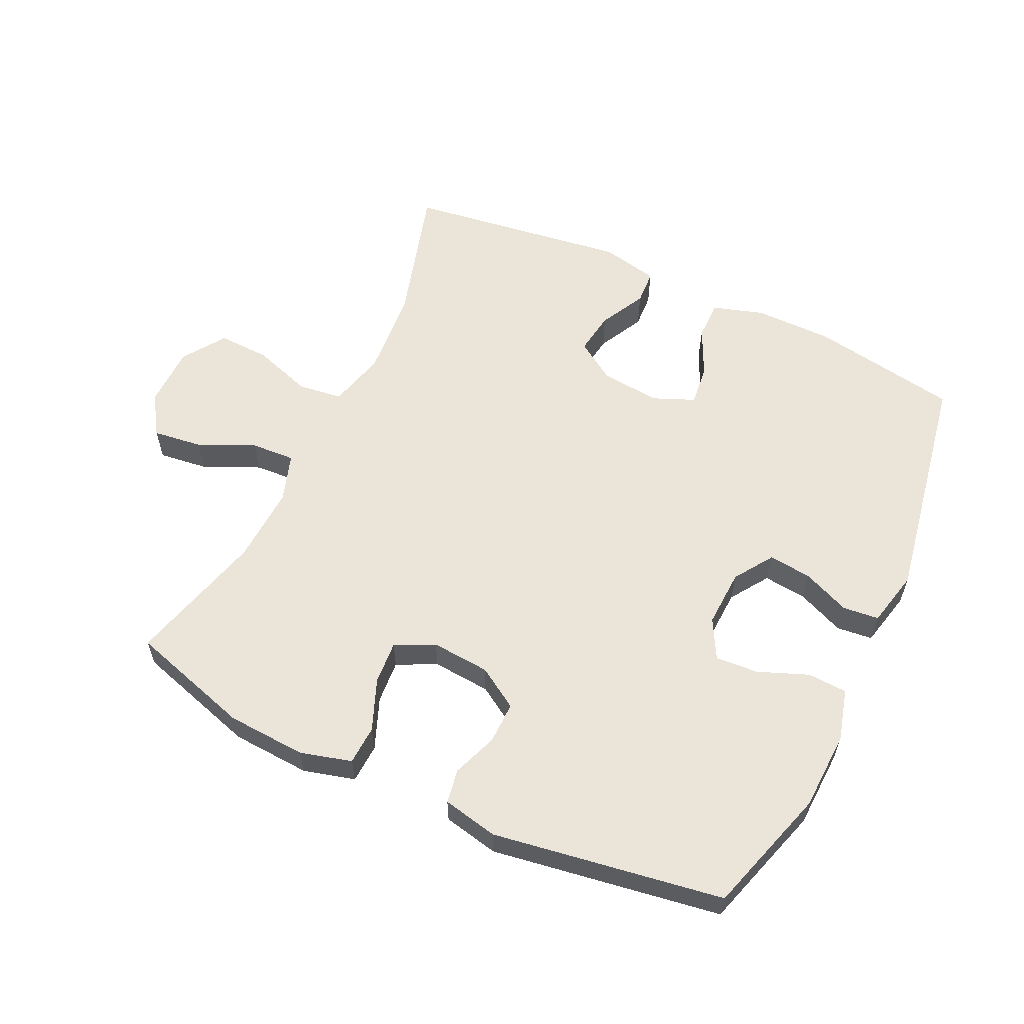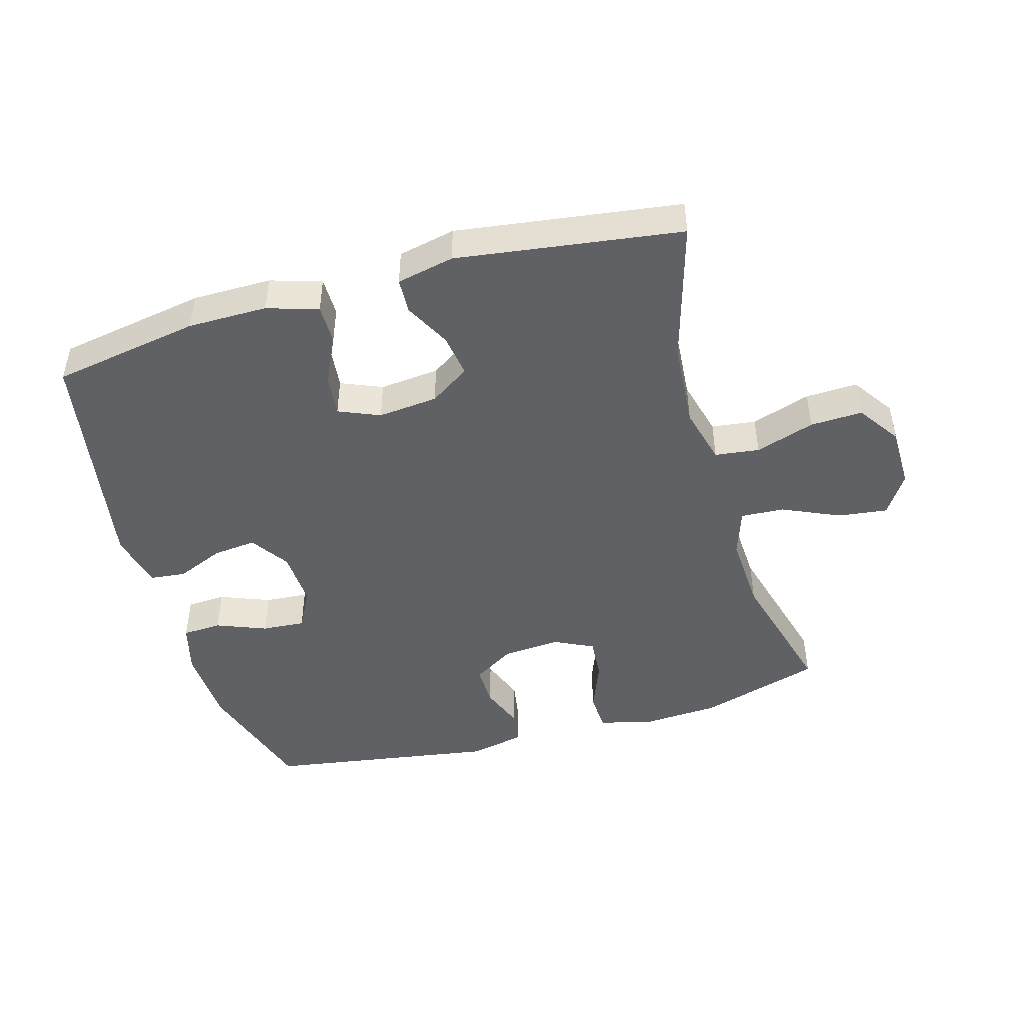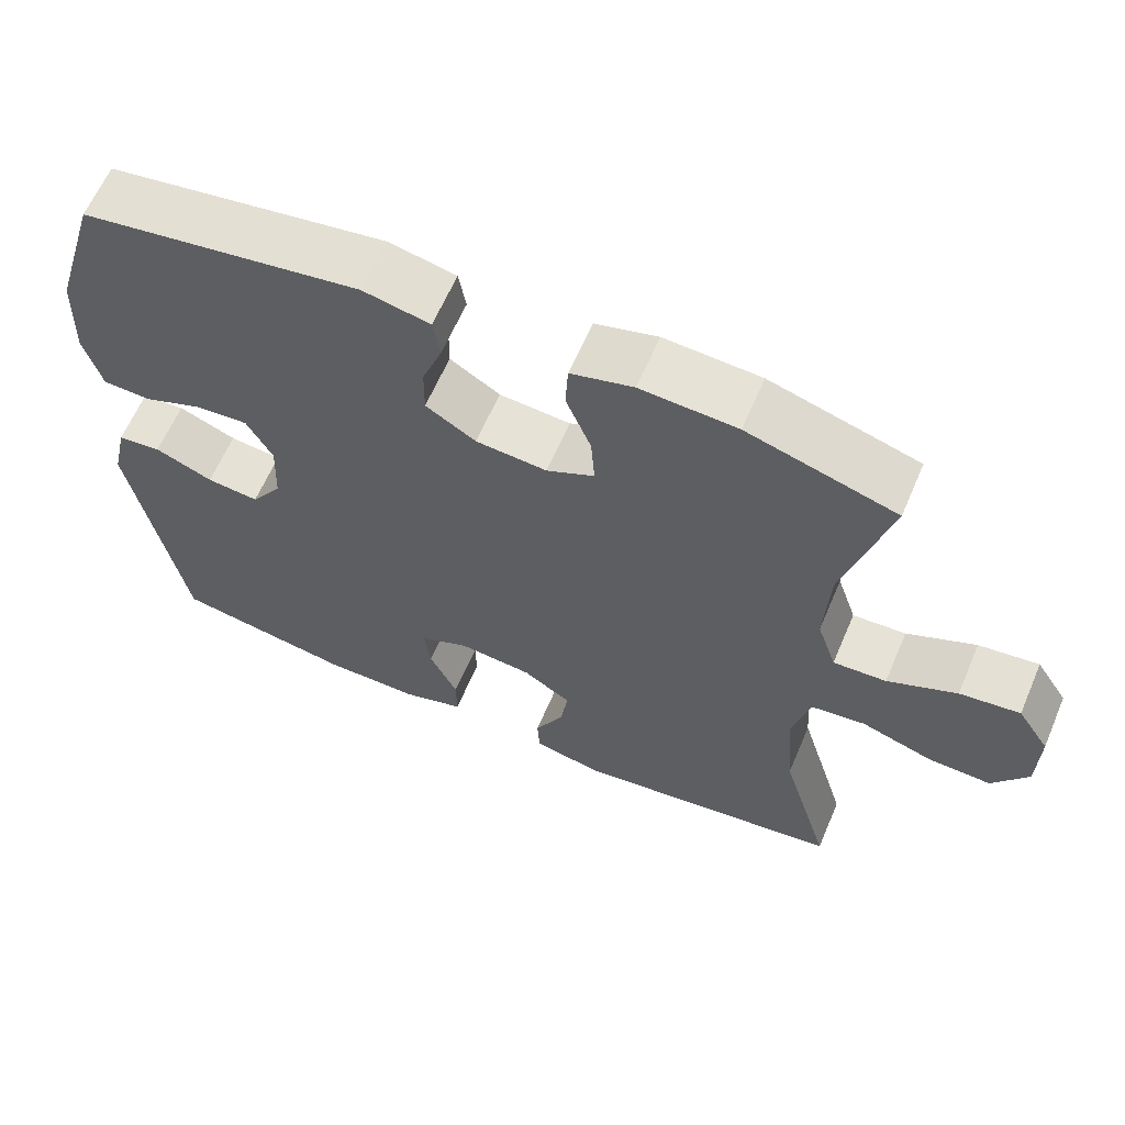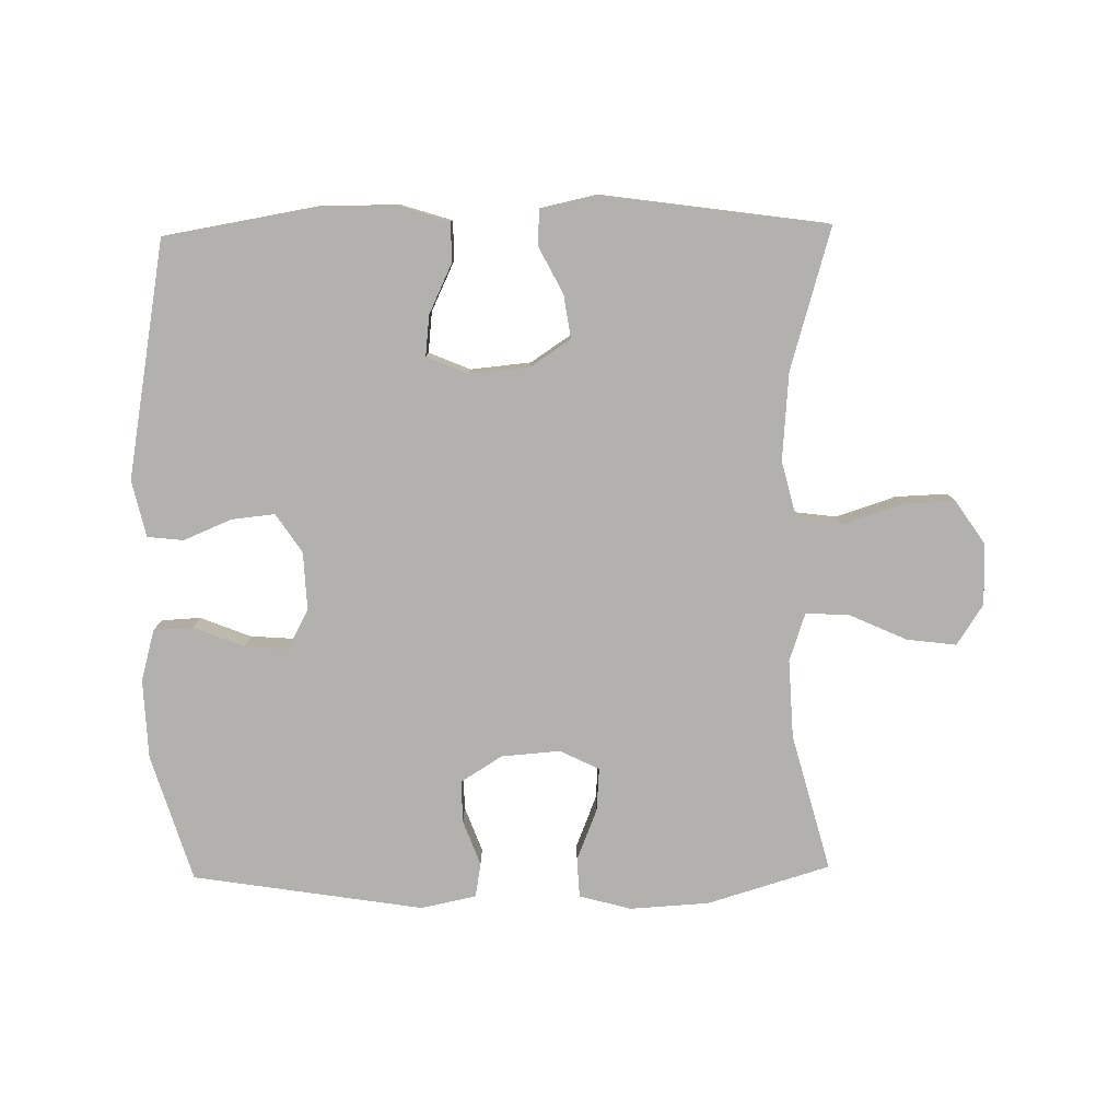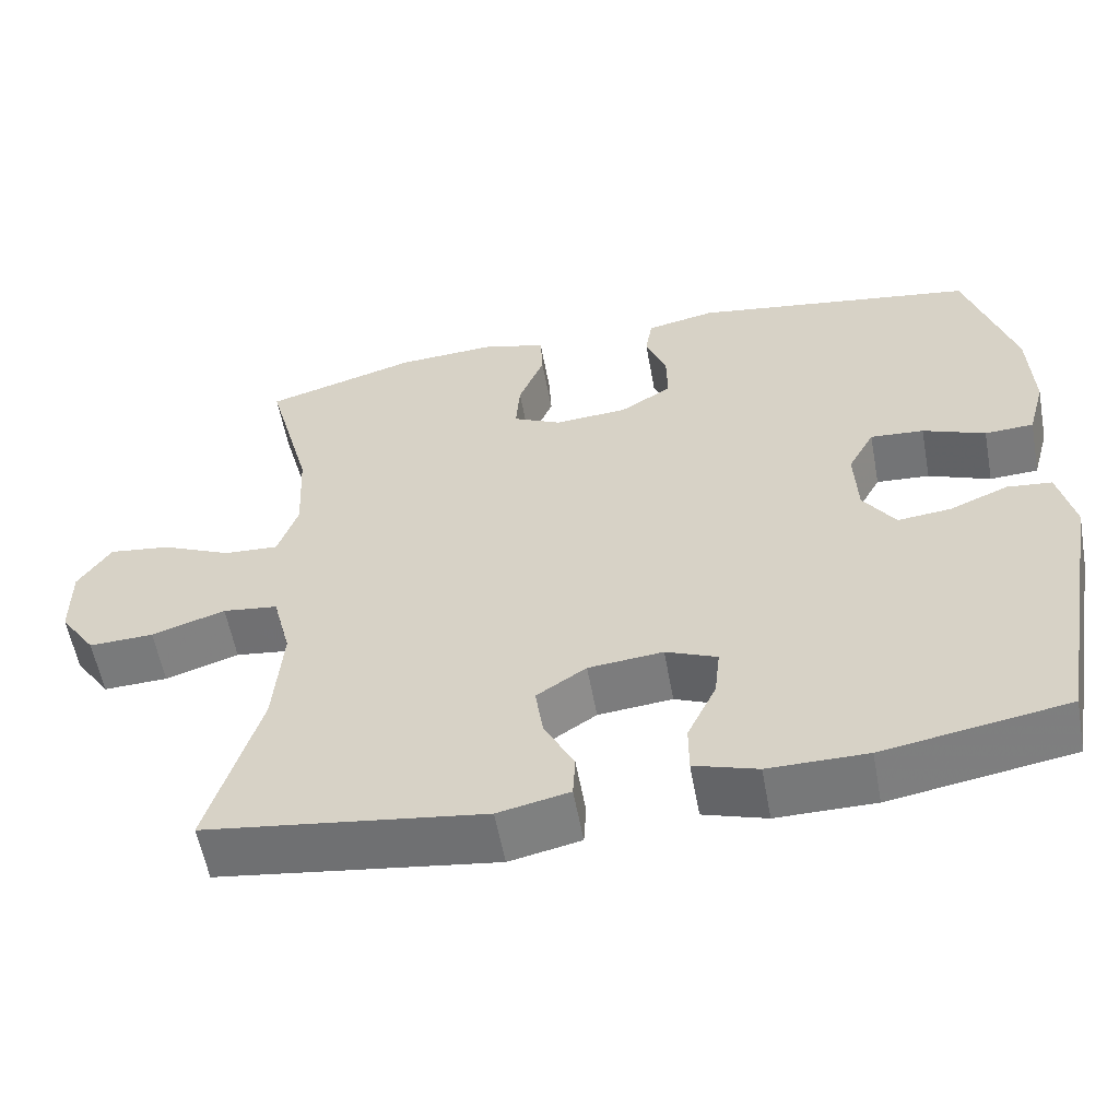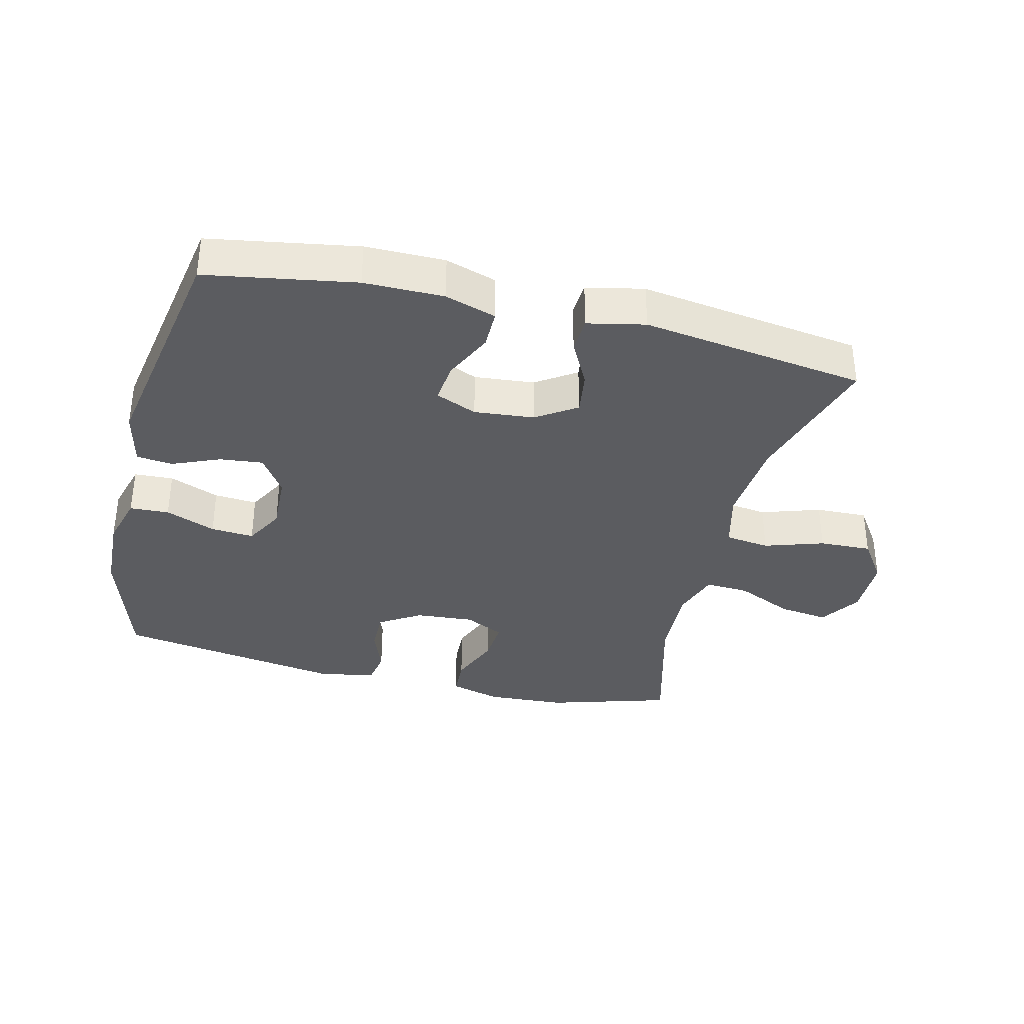
<metadata>
{"format":"obj","ext":"obj","renderer":"f3d","projection":"perspective","resolution":1024,"background":"white","views":[{"elev":58.8,"azim":25.4,"up":"+Y"},{"elev":-46.4,"azim":-163.9,"up":"+Y"},{"elev":62.9,"azim":-156.8,"up":"+Z"},{"elev":-79.2,"azim":-179.0,"up":"+Y"},{"elev":-57.4,"azim":10.4,"up":"+Z"},{"elev":-35.3,"azim":166.2,"up":"+Y"}]}
</metadata>
<code>
v 0.5 0.07 0.5
v 0.56 0.07 0.303
v 0.565 0.07 0.18
v 0.543 0.07 0.1
v 0.482 0.07 0.097
v 0.404 0.07 0.128
v 0.337 0.07 0.133
v 0.304 0.07 0.072
v 0.308 0.07 -0.018
v 0.348 0.07 -0.078
v 0.415 0.07 -0.071
v 0.489 0.07 -0.04
v 0.545 0.07 -0.046
v 0.565 0.07 -0.134
v 0.5 0.07 -0.5
v 0.27 0.07 -0.539
v 0.147 0.07 -0.539
v 0.068 0.07 -0.514
v 0.068 0.07 -0.453
v 0.104 0.07 -0.377
v 0.111 0.07 -0.314
v 0.047 0.07 -0.287
v -0.046 0.07 -0.296
v -0.108 0.07 -0.337
v -0.098 0.07 -0.404
v -0.061 0.07 -0.476
v -0.064 0.07 -0.53
v -0.153 0.07 -0.549
v -0.5 0.07 -0.5
v -0.436 0.07 -0.282
v -0.425 0.07 -0.146
v -0.448 0.07 -0.056
v -0.517 0.07 -0.047
v -0.609 0.07 -0.077
v -0.69 0.07 -0.08
v -0.735 0.07 -0.014
v -0.736 0.07 0.082
v -0.695 0.07 0.145
v -0.618 0.07 0.135
v -0.53 0.07 0.095
v -0.462 0.07 0.091
v -0.437 0.07 0.166
v -0.443 0.07 0.287
v -0.5 0.07 0.5
v -0.31 0.07 0.557
v -0.187 0.07 0.564
v -0.107 0.07 0.542
v -0.104 0.07 0.481
v -0.136 0.07 0.401
v -0.141 0.07 0.334
v -0.08 0.07 0.304
v 0.011 0.07 0.311
v 0.075 0.07 0.351
v 0.074 0.07 0.416
v 0.048 0.07 0.486
v 0.057 0.07 0.539
v 0.143 0.07 0.557
v 0.5 0 0.5
v 0.56 0 0.303
v 0.565 0 0.18
v 0.543 0 0.1
v 0.482 0 0.097
v 0.404 0 0.128
v 0.337 0 0.133
v 0.304 0 0.072
v 0.308 0 -0.018
v 0.348 0 -0.078
v 0.415 0 -0.071
v 0.489 0 -0.04
v 0.545 0 -0.046
v 0.565 0 -0.134
v 0.5 0 -0.5
v 0.27 0 -0.539
v 0.147 0 -0.539
v 0.068 0 -0.514
v 0.068 0 -0.453
v 0.104 0 -0.377
v 0.111 0 -0.314
v 0.047 0 -0.287
v -0.046 0 -0.296
v -0.108 0 -0.337
v -0.098 0 -0.404
v -0.061 0 -0.476
v -0.064 0 -0.53
v -0.153 0 -0.549
v -0.5 0 -0.5
v -0.436 0 -0.282
v -0.425 0 -0.146
v -0.448 0 -0.056
v -0.517 0 -0.047
v -0.609 0 -0.077
v -0.69 0 -0.08
v -0.735 0 -0.014
v -0.736 0 0.082
v -0.695 0 0.145
v -0.618 0 0.135
v -0.53 0 0.095
v -0.462 0 0.091
v -0.437 0 0.166
v -0.443 0 0.287
v -0.5 0 0.5
v -0.31 0 0.557
v -0.187 0 0.564
v -0.107 0 0.542
v -0.104 0 0.481
v -0.136 0 0.401
v -0.141 0 0.334
v -0.08 0 0.304
v 0.011 0 0.311
v 0.075 0 0.351
v 0.074 0 0.416
v 0.048 0 0.486
v 0.057 0 0.539
v 0.143 0 0.557
f 4 5 6
f 3 4 6
f 2 3 6
f 1 2 6
f 57 1 6
f 56 57 6
f 55 56 6
f 54 55 6
f 53 54 6 7
f 52 53 7 8
f 51 52 8 9
f 50 51 9 10
f 47 48 49
f 46 47 49
f 45 46 49
f 44 45 49
f 43 44 49
f 42 43 49 50
f 41 42 50 10
f 38 39 40
f 37 38 40
f 36 37 40
f 35 36 40
f 34 35 40
f 33 34 40
f 40 41 10
f 33 40 10
f 32 33 10
f 28 29 30
f 27 28 30
f 26 27 30
f 25 26 30
f 24 25 30 31
f 23 24 31 32
f 18 19 20
f 17 18 20
f 16 17 20
f 15 16 20
f 14 15 20
f 13 14 20
f 12 13 20
f 11 12 20
f 10 11 20 21
f 22 23 32 10
f 10 21 22
f 63 62 61
f 63 61 60
f 63 60 59
f 63 59 58
f 63 58 114
f 63 114 113
f 63 113 112
f 63 112 111
f 64 63 111 110
f 65 64 110 109
f 66 65 109 108
f 67 66 108 107
f 106 105 104
f 106 104 103
f 106 103 102
f 106 102 101
f 106 101 100
f 107 106 100 99
f 67 107 99 98
f 97 96 95
f 97 95 94
f 97 94 93
f 97 93 92
f 97 92 91
f 97 91 90
f 67 98 97
f 67 97 90
f 67 90 89
f 87 86 85
f 87 85 84
f 87 84 83
f 87 83 82
f 88 87 82 81
f 89 88 81 80
f 77 76 75
f 77 75 74
f 77 74 73
f 77 73 72
f 77 72 71
f 77 71 70
f 77 70 69
f 77 69 68
f 78 77 68 67
f 67 89 80 79
f 79 78 67
f 1 58 59 2
f 2 59 60 3
f 3 60 61 4
f 4 61 62 5
f 5 62 63 6
f 6 63 64 7
f 7 64 65 8
f 8 65 66 9
f 9 66 67 10
f 10 67 68 11
f 11 68 69 12
f 12 69 70 13
f 13 70 71 14
f 14 71 72 15
f 15 72 73 16
f 16 73 74 17
f 17 74 75 18
f 18 75 76 19
f 19 76 77 20
f 20 77 78 21
f 21 78 79 22
f 22 79 80 23
f 23 80 81 24
f 24 81 82 25
f 25 82 83 26
f 26 83 84 27
f 27 84 85 28
f 28 85 86 29
f 29 86 87 30
f 30 87 88 31
f 31 88 89 32
f 32 89 90 33
f 33 90 91 34
f 34 91 92 35
f 35 92 93 36
f 36 93 94 37
f 37 94 95 38
f 38 95 96 39
f 39 96 97 40
f 40 97 98 41
f 41 98 99 42
f 42 99 100 43
f 43 100 101 44
f 44 101 102 45
f 45 102 103 46
f 46 103 104 47
f 47 104 105 48
f 48 105 106 49
f 49 106 107 50
f 50 107 108 51
f 51 108 109 52
f 52 109 110 53
f 53 110 111 54
f 54 111 112 55
f 55 112 113 56
f 56 113 114 57
f 57 114 58 1

</code>
